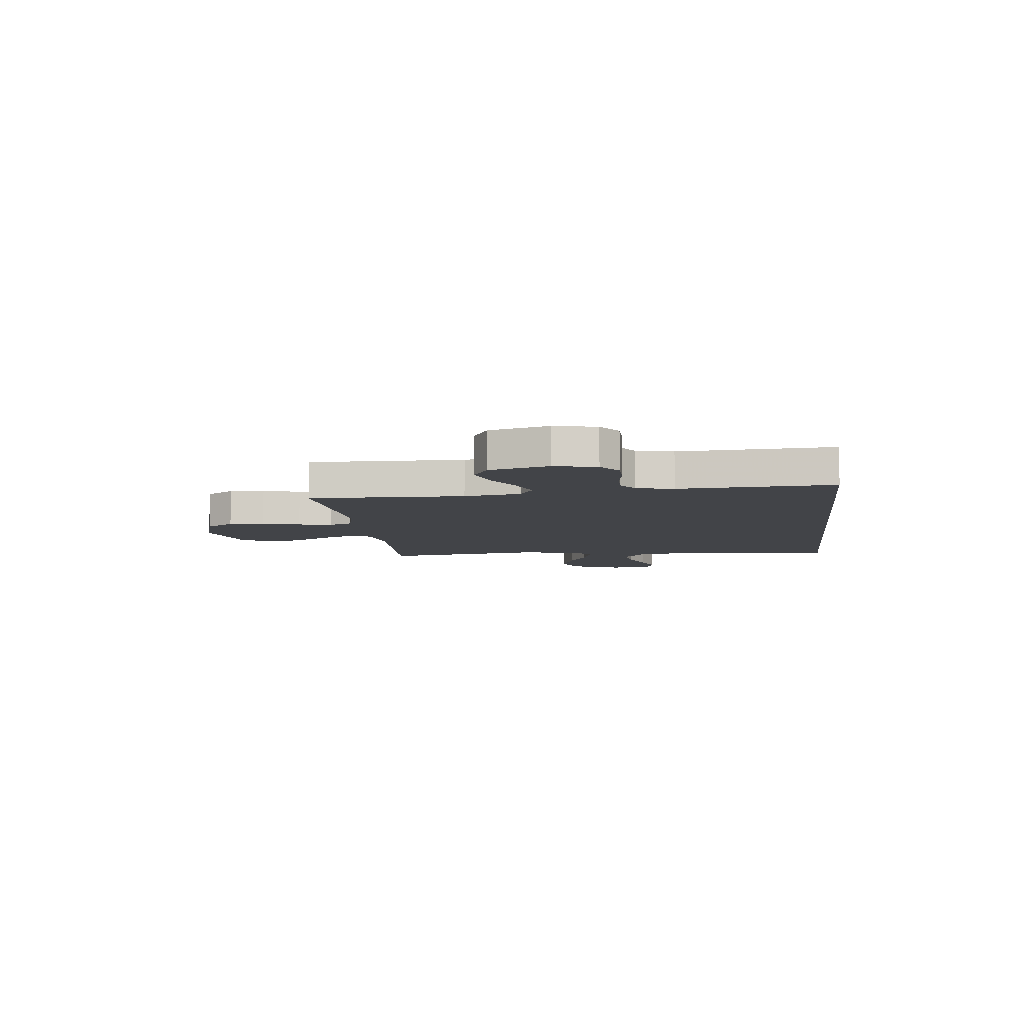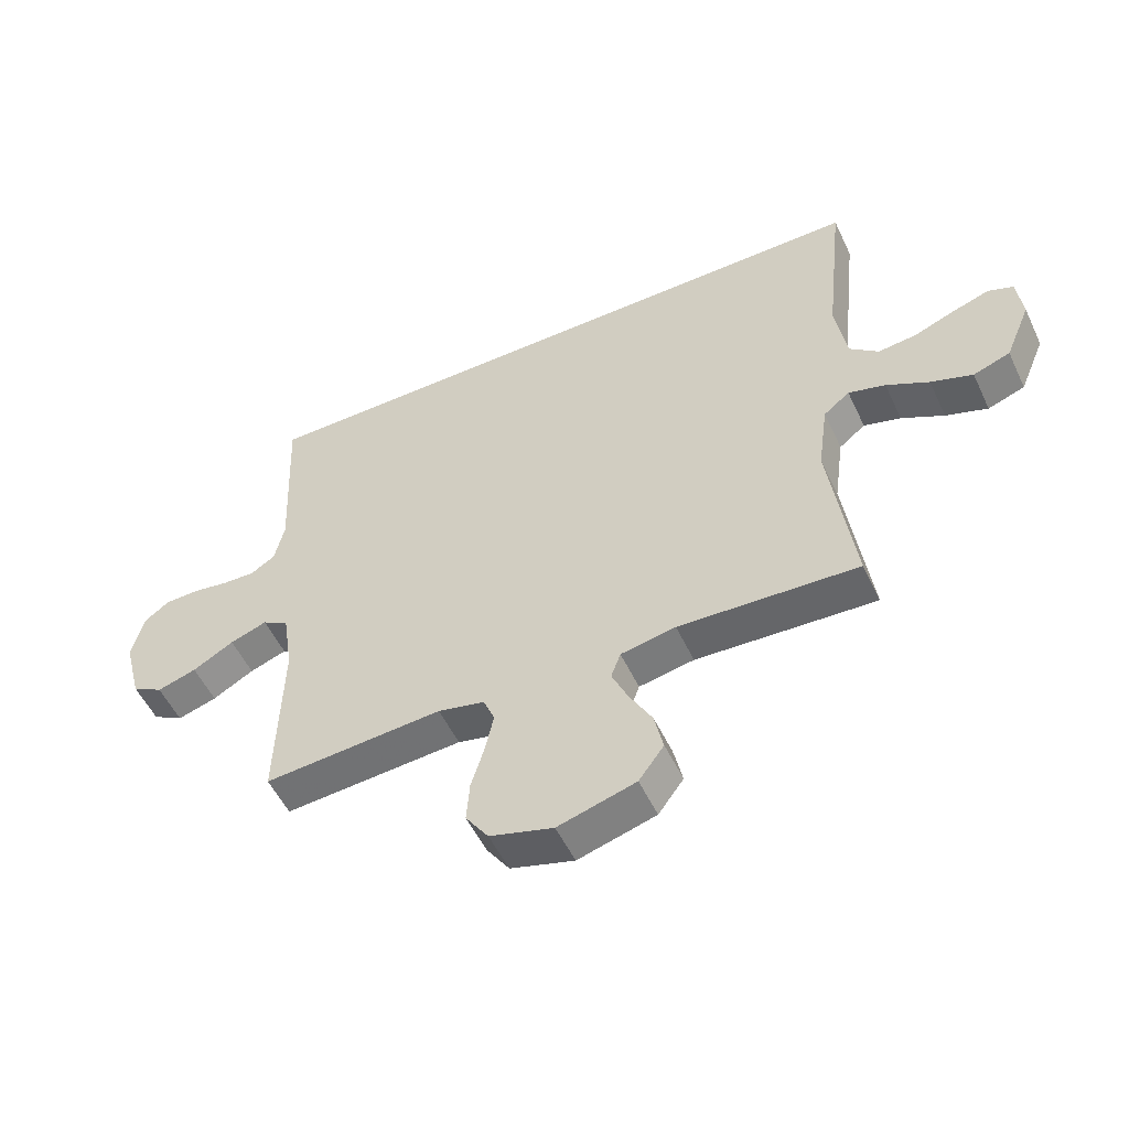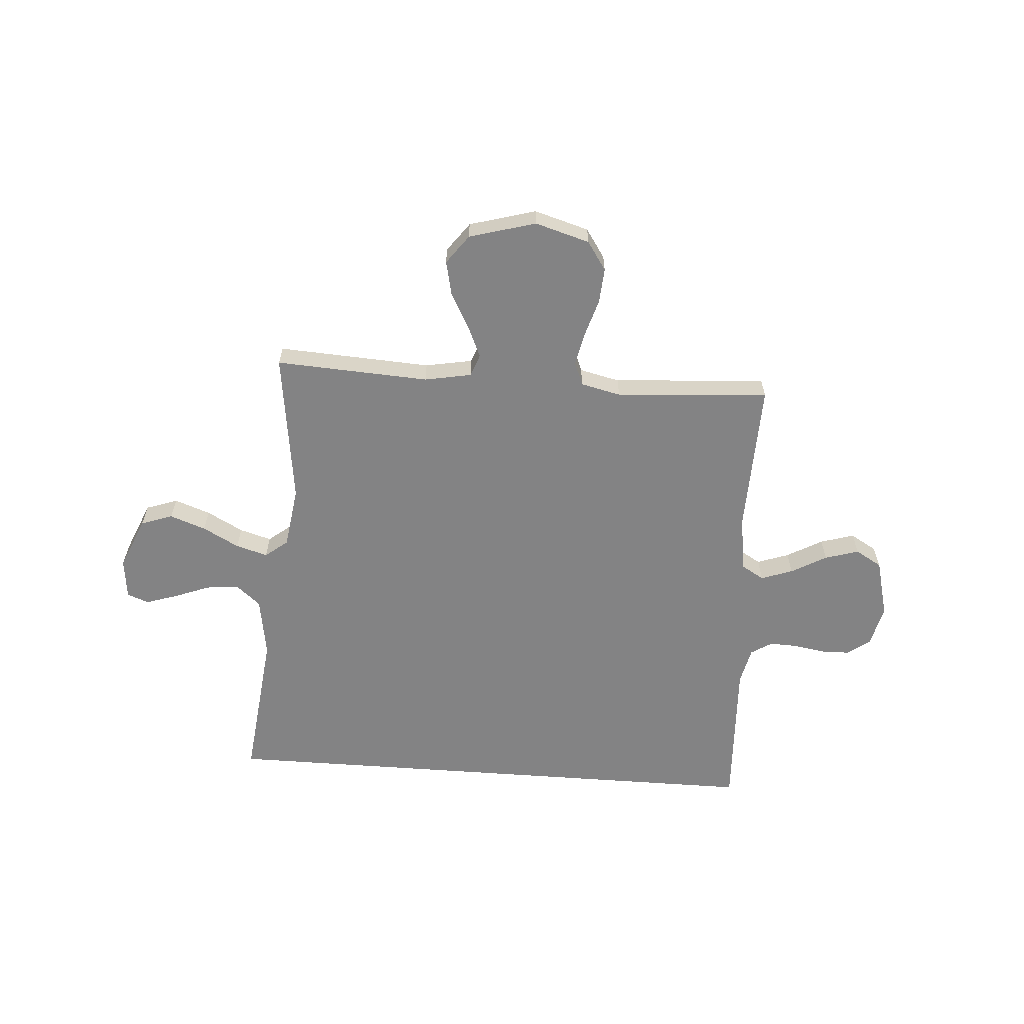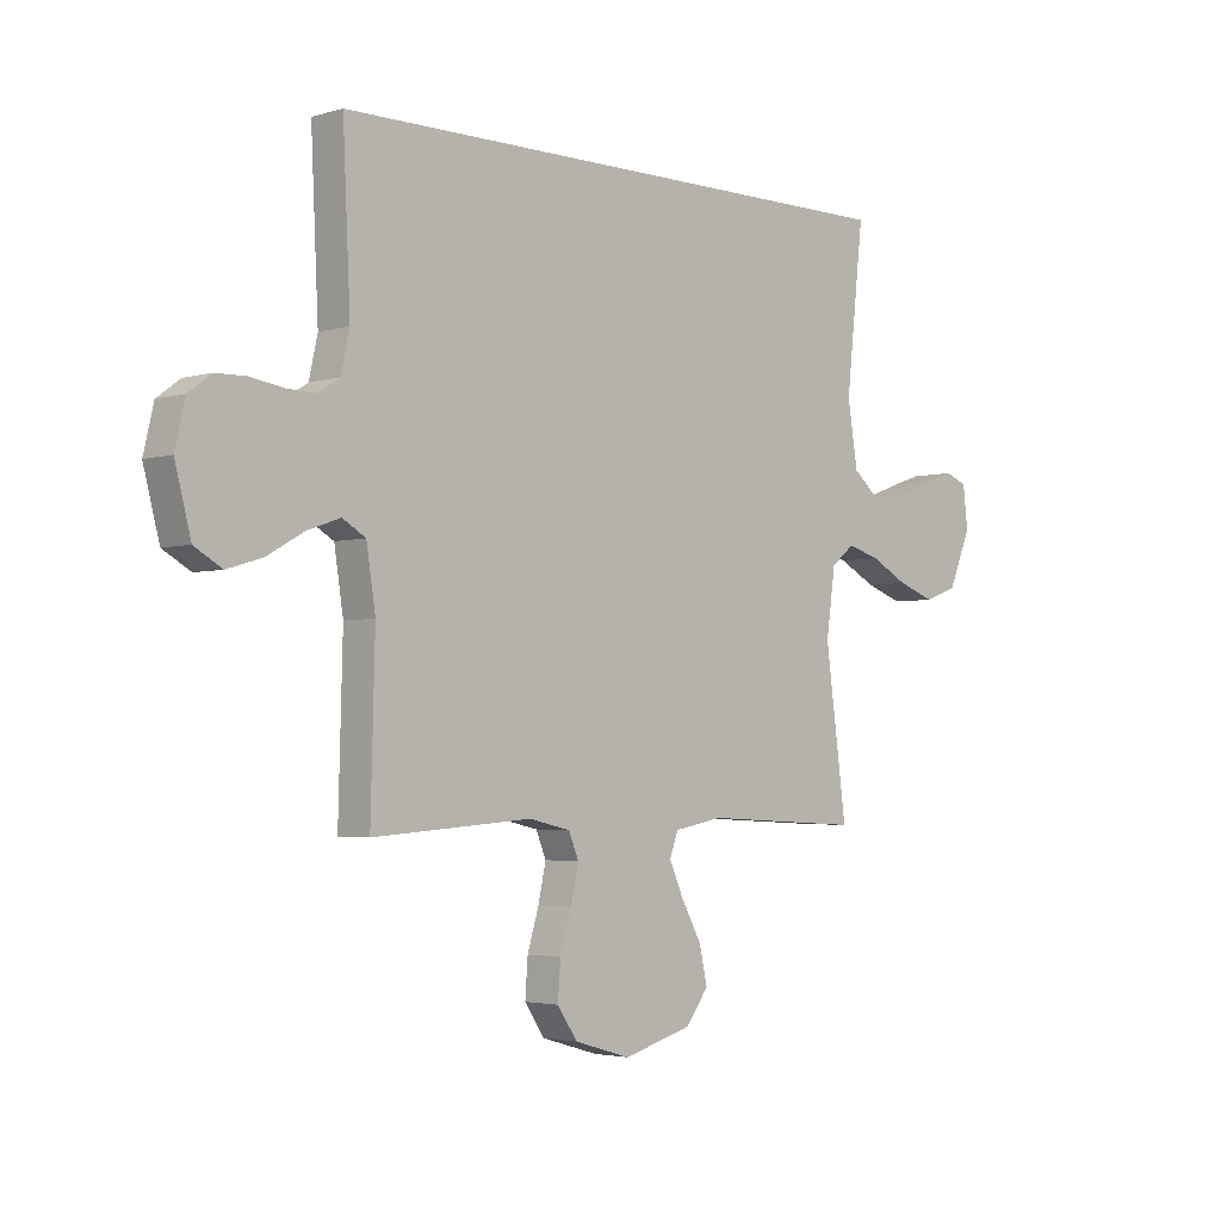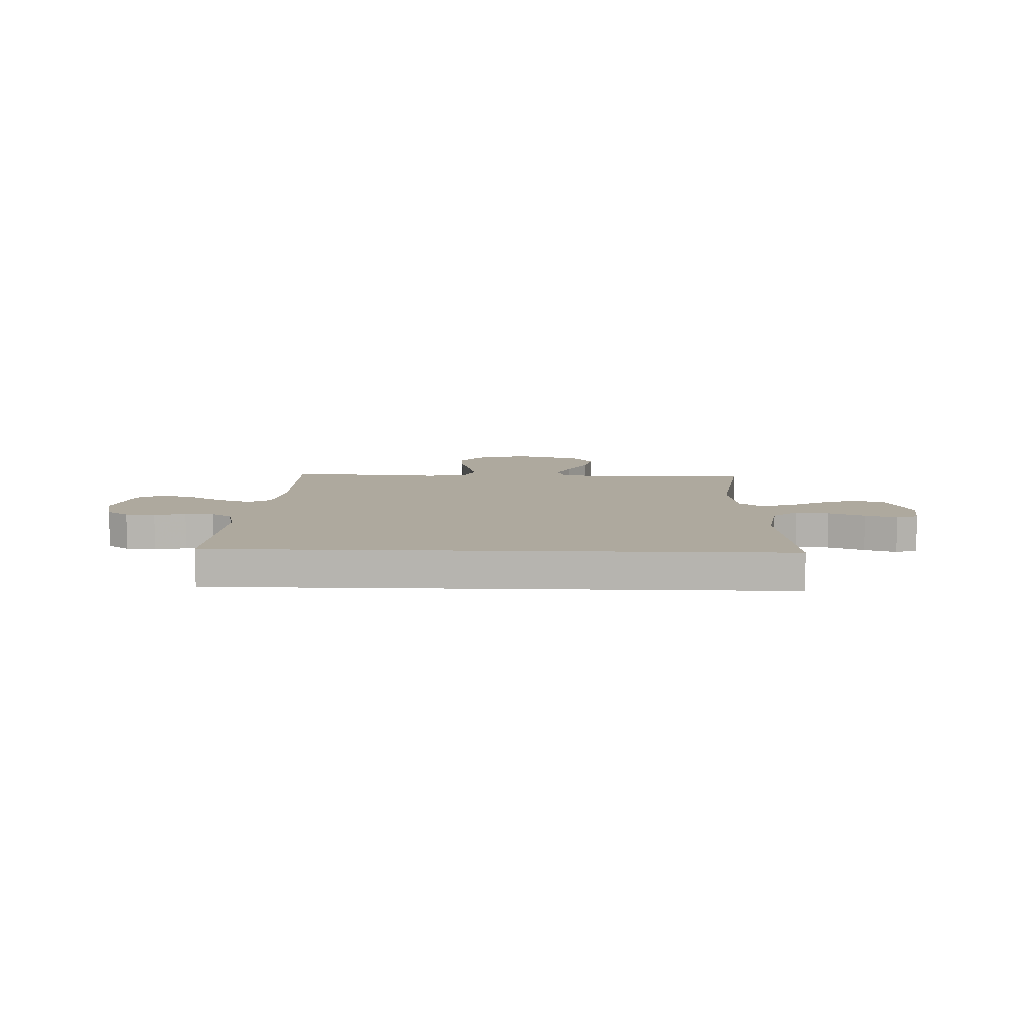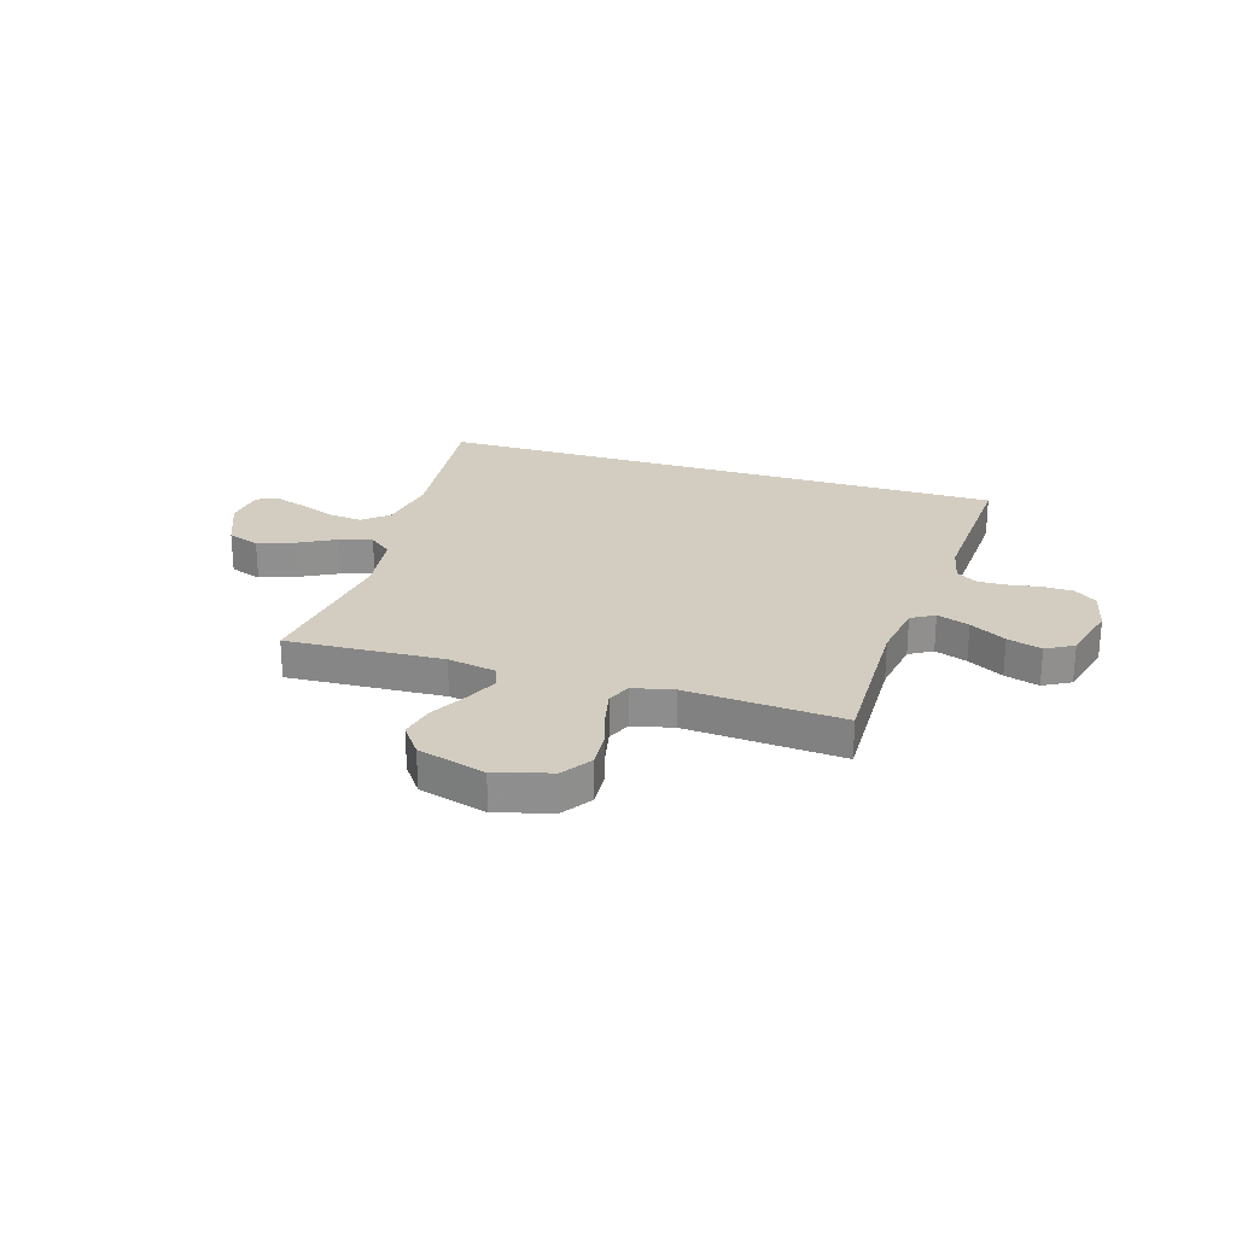
<metadata>
{"format":"obj","ext":"obj","renderer":"f3d","projection":"perspective","resolution":1024,"background":"white","views":[{"elev":-7.7,"azim":-83.1,"up":"+Y"},{"elev":-53.4,"azim":25.0,"up":"+Z"},{"elev":-61.2,"azim":175.8,"up":"+Y"},{"elev":-3.1,"azim":-44.8,"up":"+Z"},{"elev":9.0,"azim":2.0,"up":"+Y"},{"elev":24.8,"azim":-162.7,"up":"+Y"}]}
</metadata>
<code>
v -0.554 0.07 0.5
v 0.549 0.07 0.5
v 0.516 0.07 0.2
v 0.535 0.07 0.082
v 0.583 0.07 0.041
v 0.647 0.07 0.048
v 0.717 0.07 0.075
v 0.778 0.07 0.095
v 0.82 0.07 0.079
v 0.829 0.07 0
v 0.786 0.07 -0.102
v 0.724 0.07 -0.124
v 0.654 0.07 -0.099
v 0.583 0.07 -0.061
v 0.521 0.07 -0.043
v 0.477 0.07 -0.078
v 0.46 0.07 -0.2
v 0.5 0.07 -0.5
v 0.2 0.07 -0.484
v 0.108 0.07 -0.501
v 0.092 0.07 -0.545
v 0.119 0.07 -0.606
v 0.157 0.07 -0.675
v 0.172 0.07 -0.743
v 0.13 0.07 -0.8
v 0 0.07 -0.837
v -0.106 0.07 -0.806
v -0.144 0.07 -0.75
v -0.139 0.07 -0.681
v -0.117 0.07 -0.608
v -0.103 0.07 -0.543
v -0.122 0.07 -0.497
v -0.2 0.07 -0.479
v -0.5 0.07 -0.5
v -0.492 0.07 -0.2
v -0.509 0.07 -0.09
v -0.553 0.07 -0.064
v -0.615 0.07 -0.086
v -0.684 0.07 -0.125
v -0.75 0.07 -0.145
v -0.802 0.07 -0.115
v -0.832 0.07 0
v -0.813 0.07 0.081
v -0.77 0.07 0.113
v -0.713 0.07 0.114
v -0.652 0.07 0.104
v -0.597 0.07 0.102
v -0.556 0.07 0.128
v -0.54 0.07 0.2
v -0.554 0 0.5
v 0.549 0 0.5
v 0.516 0 0.2
v 0.535 0 0.082
v 0.583 0 0.041
v 0.647 0 0.048
v 0.717 0 0.075
v 0.778 0 0.095
v 0.82 0 0.079
v 0.829 0 0
v 0.786 0 -0.102
v 0.724 0 -0.124
v 0.654 0 -0.099
v 0.583 0 -0.061
v 0.521 0 -0.043
v 0.477 0 -0.078
v 0.46 0 -0.2
v 0.5 0 -0.5
v 0.2 0 -0.484
v 0.108 0 -0.501
v 0.092 0 -0.545
v 0.119 0 -0.606
v 0.157 0 -0.675
v 0.172 0 -0.743
v 0.13 0 -0.8
v 0 0 -0.837
v -0.106 0 -0.806
v -0.144 0 -0.75
v -0.139 0 -0.681
v -0.117 0 -0.608
v -0.103 0 -0.543
v -0.122 0 -0.497
v -0.2 0 -0.479
v -0.5 0 -0.5
v -0.492 0 -0.2
v -0.509 0 -0.09
v -0.553 0 -0.064
v -0.615 0 -0.086
v -0.684 0 -0.125
v -0.75 0 -0.145
v -0.802 0 -0.115
v -0.832 0 0
v -0.813 0 0.081
v -0.77 0 0.113
v -0.713 0 0.114
v -0.652 0 0.104
v -0.597 0 0.102
v -0.556 0 0.128
v -0.54 0 0.2
f 44 45 46
f 43 44 46
f 42 43 46
f 41 42 46
f 40 41 46
f 39 40 46
f 38 39 46
f 37 38 46 47
f 36 37 47 48
f 33 34 35
f 32 33 35 36
f 28 29 30
f 27 28 30
f 26 27 30
f 25 26 30
f 24 25 30
f 23 24 30
f 22 23 30
f 21 22 30 31
f 20 21 31 32
f 17 18 19
f 36 48 49
f 32 36 49
f 20 32 49
f 19 20 49
f 17 19 49
f 16 17 49
f 12 13 14
f 11 12 14
f 10 11 14
f 9 10 14
f 8 9 14
f 7 8 14
f 6 7 14
f 1 2 3
f 49 1 3
f 16 49 3
f 15 16 3 4
f 5 6 14 15
f 4 5 15
f 95 94 93
f 95 93 92
f 95 92 91
f 95 91 90
f 95 90 89
f 95 89 88
f 95 88 87
f 96 95 87 86
f 97 96 86 85
f 84 83 82
f 85 84 82 81
f 79 78 77
f 79 77 76
f 79 76 75
f 79 75 74
f 79 74 73
f 79 73 72
f 79 72 71
f 80 79 71 70
f 81 80 70 69
f 68 67 66
f 98 97 85
f 98 85 81
f 98 81 69
f 98 69 68
f 98 68 66
f 98 66 65
f 63 62 61
f 63 61 60
f 63 60 59
f 63 59 58
f 63 58 57
f 63 57 56
f 63 56 55
f 52 51 50
f 52 50 98
f 52 98 65
f 53 52 65 64
f 64 63 55 54
f 64 54 53
f 1 50 51 2
f 2 51 52 3
f 3 52 53 4
f 4 53 54 5
f 5 54 55 6
f 6 55 56 7
f 7 56 57 8
f 8 57 58 9
f 9 58 59 10
f 10 59 60 11
f 11 60 61 12
f 12 61 62 13
f 13 62 63 14
f 14 63 64 15
f 15 64 65 16
f 16 65 66 17
f 17 66 67 18
f 18 67 68 19
f 19 68 69 20
f 20 69 70 21
f 21 70 71 22
f 22 71 72 23
f 23 72 73 24
f 24 73 74 25
f 25 74 75 26
f 26 75 76 27
f 27 76 77 28
f 28 77 78 29
f 29 78 79 30
f 30 79 80 31
f 31 80 81 32
f 32 81 82 33
f 33 82 83 34
f 34 83 84 35
f 35 84 85 36
f 36 85 86 37
f 37 86 87 38
f 38 87 88 39
f 39 88 89 40
f 40 89 90 41
f 41 90 91 42
f 42 91 92 43
f 43 92 93 44
f 44 93 94 45
f 45 94 95 46
f 46 95 96 47
f 47 96 97 48
f 48 97 98 49
f 49 98 50 1

</code>
